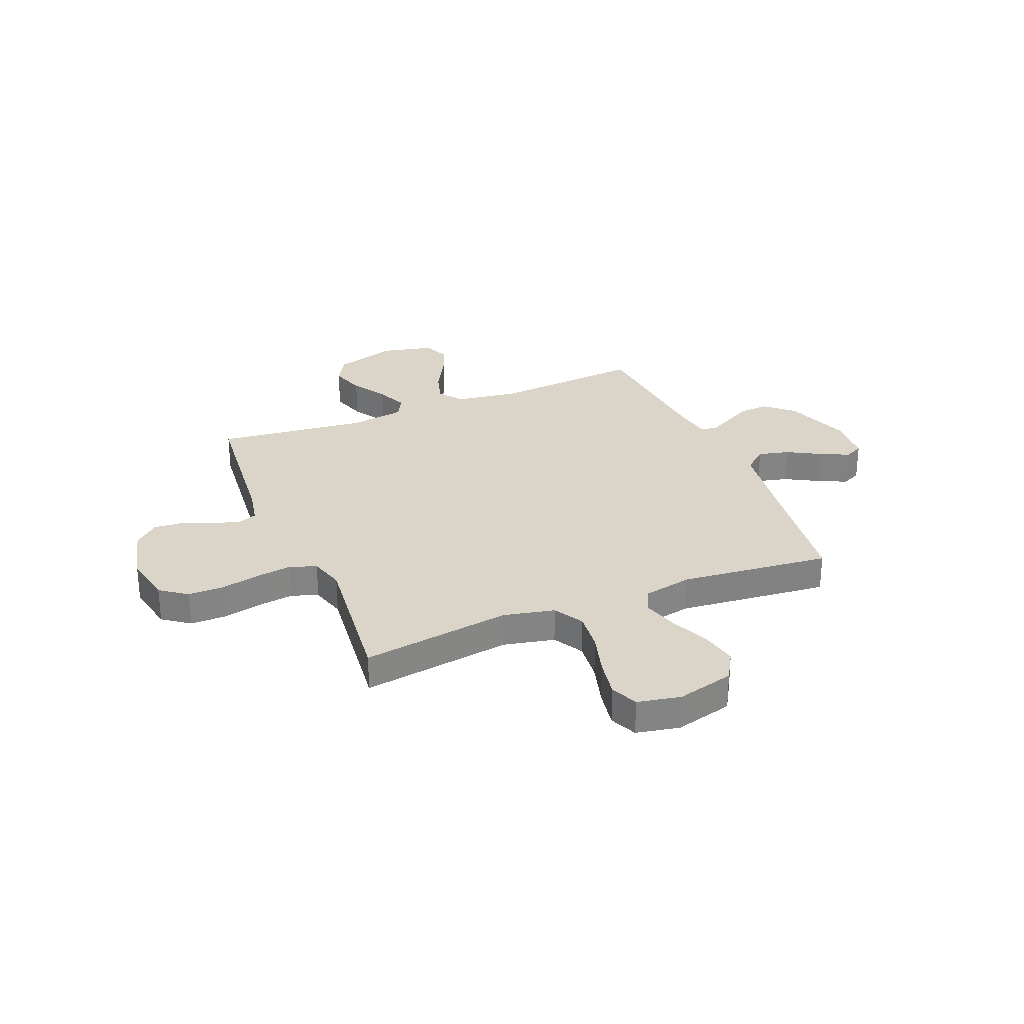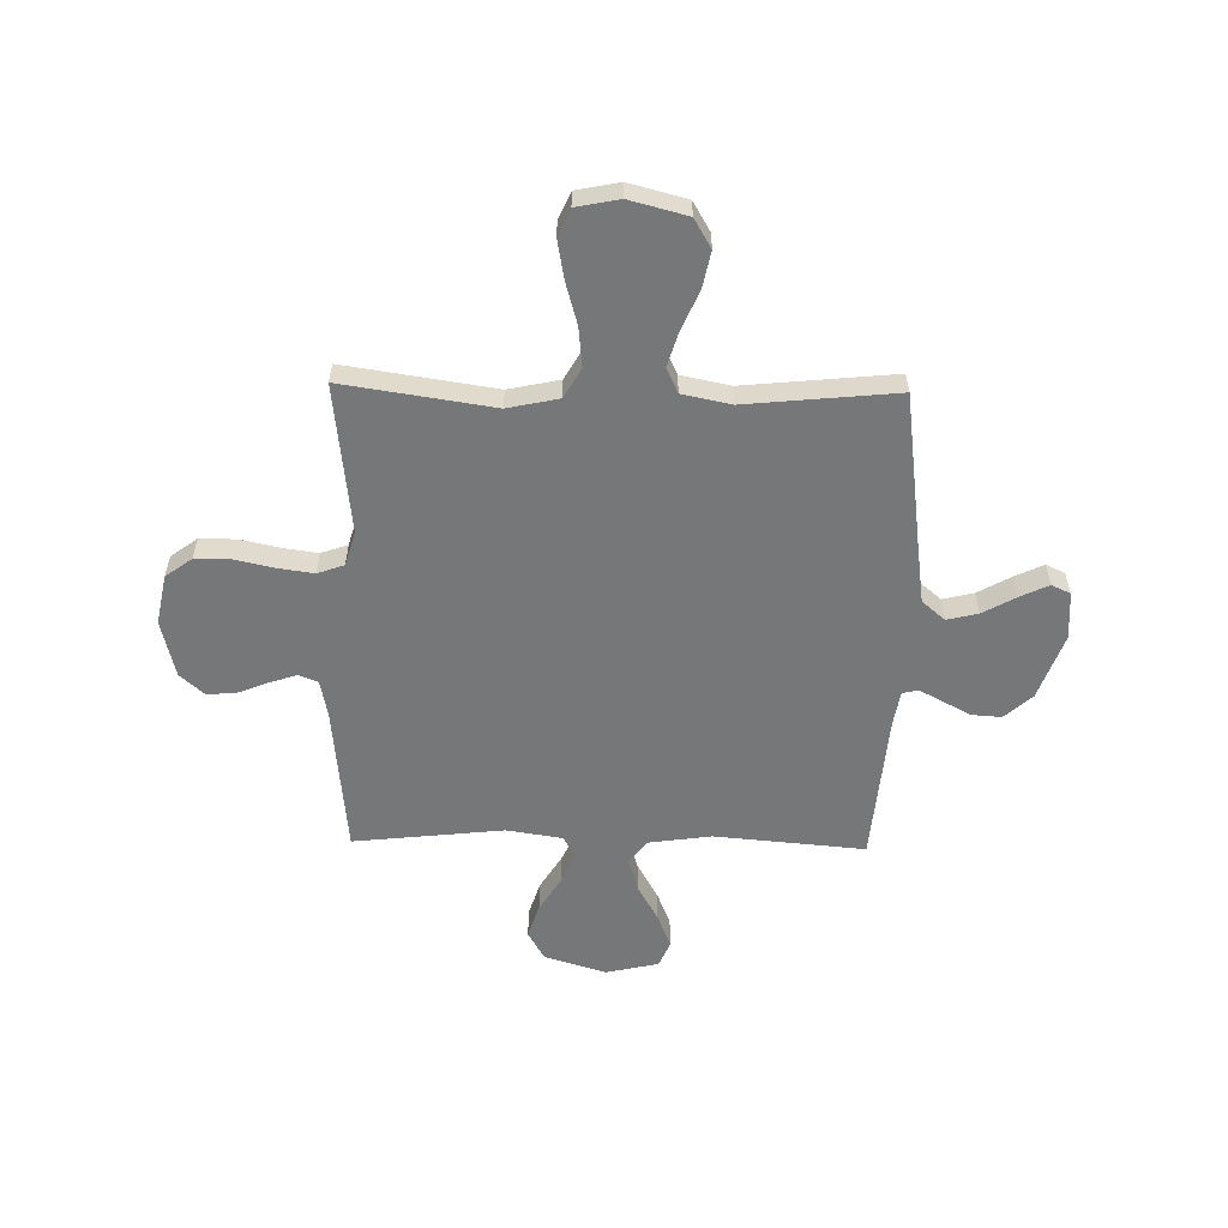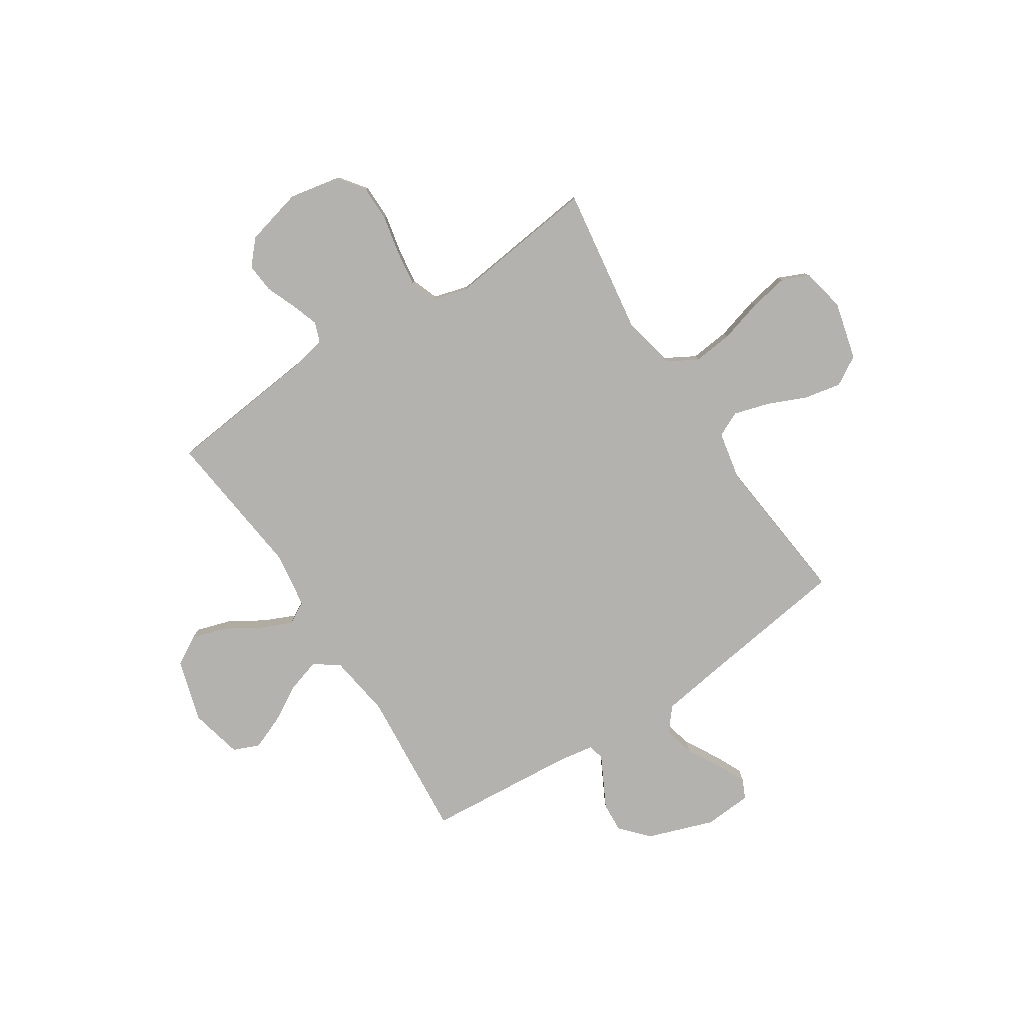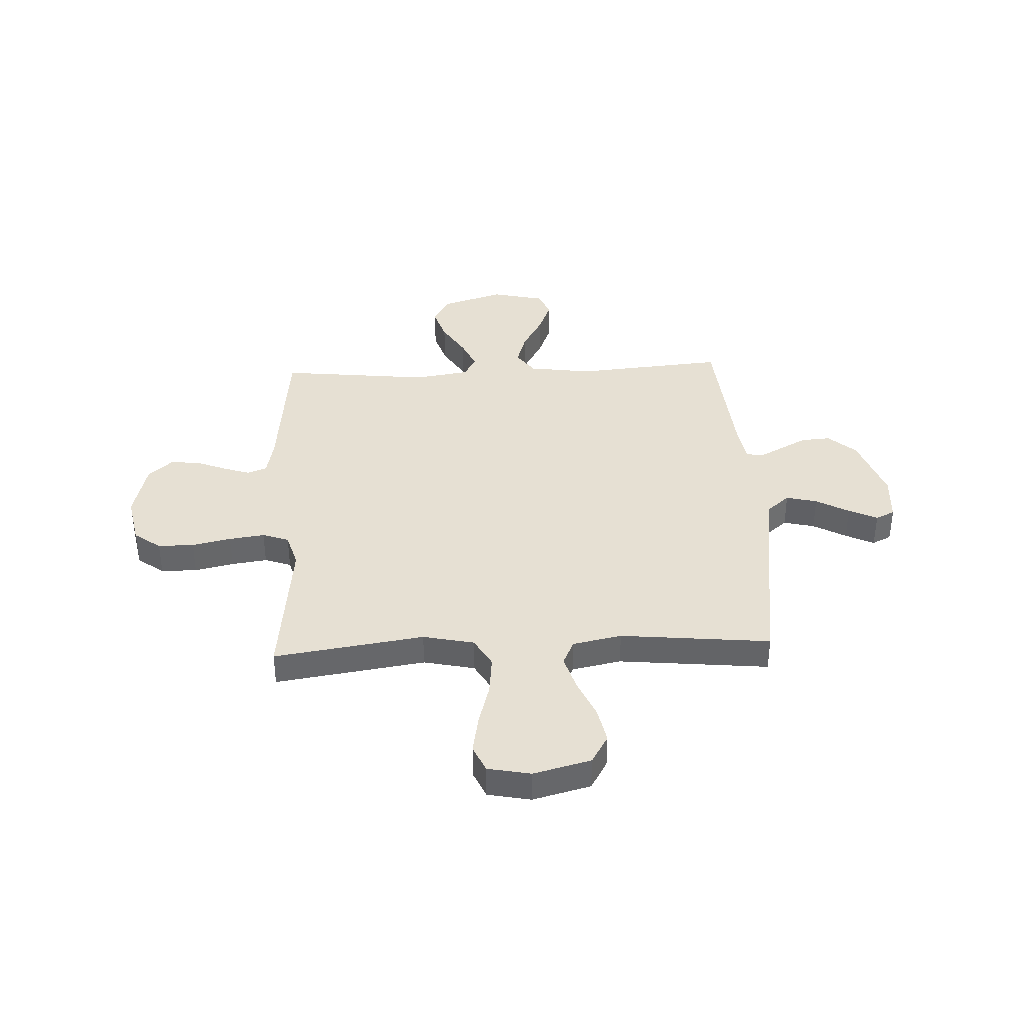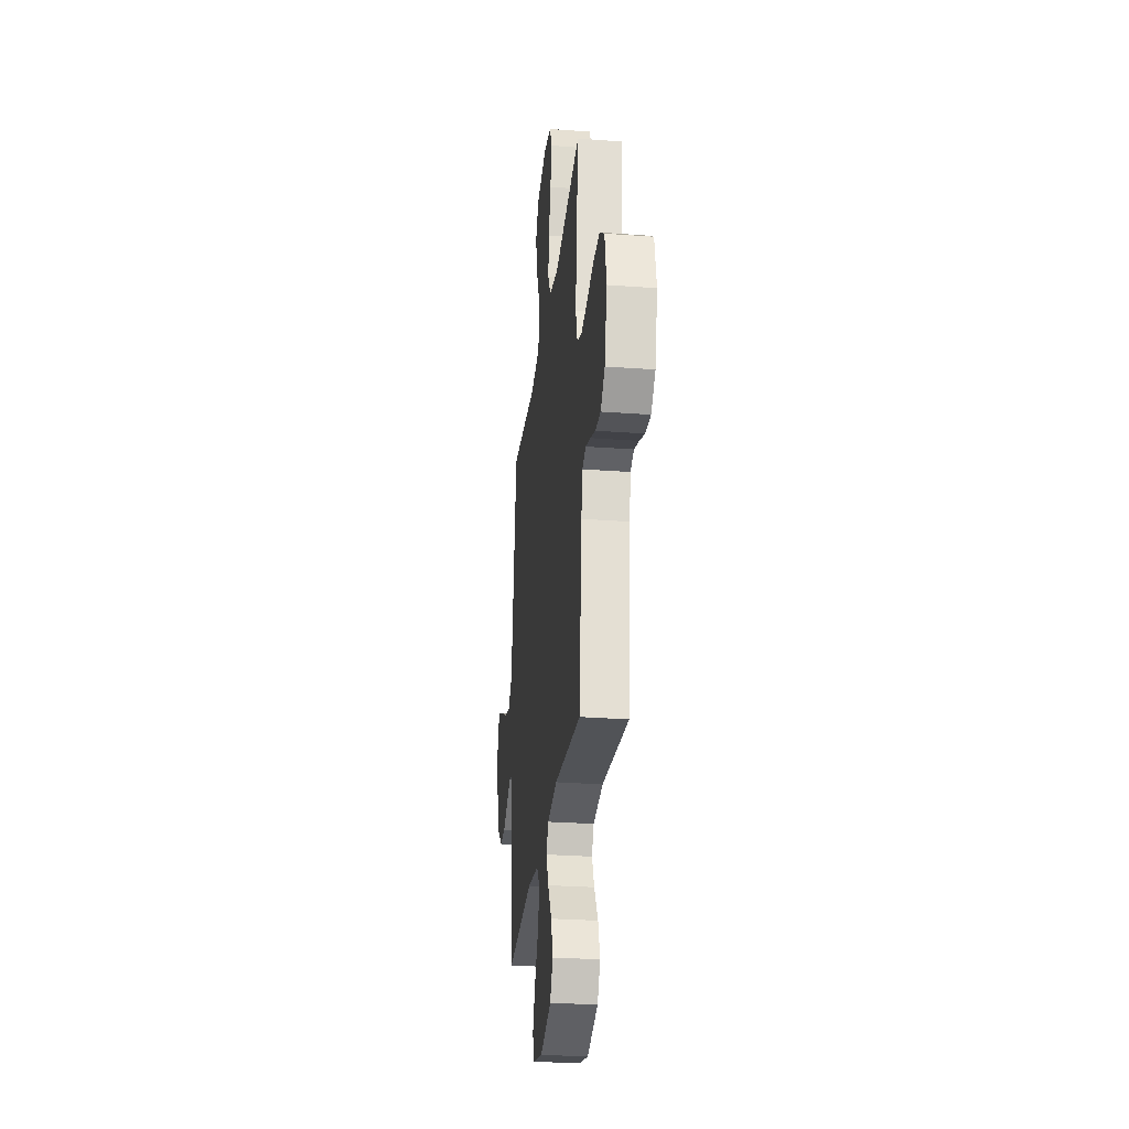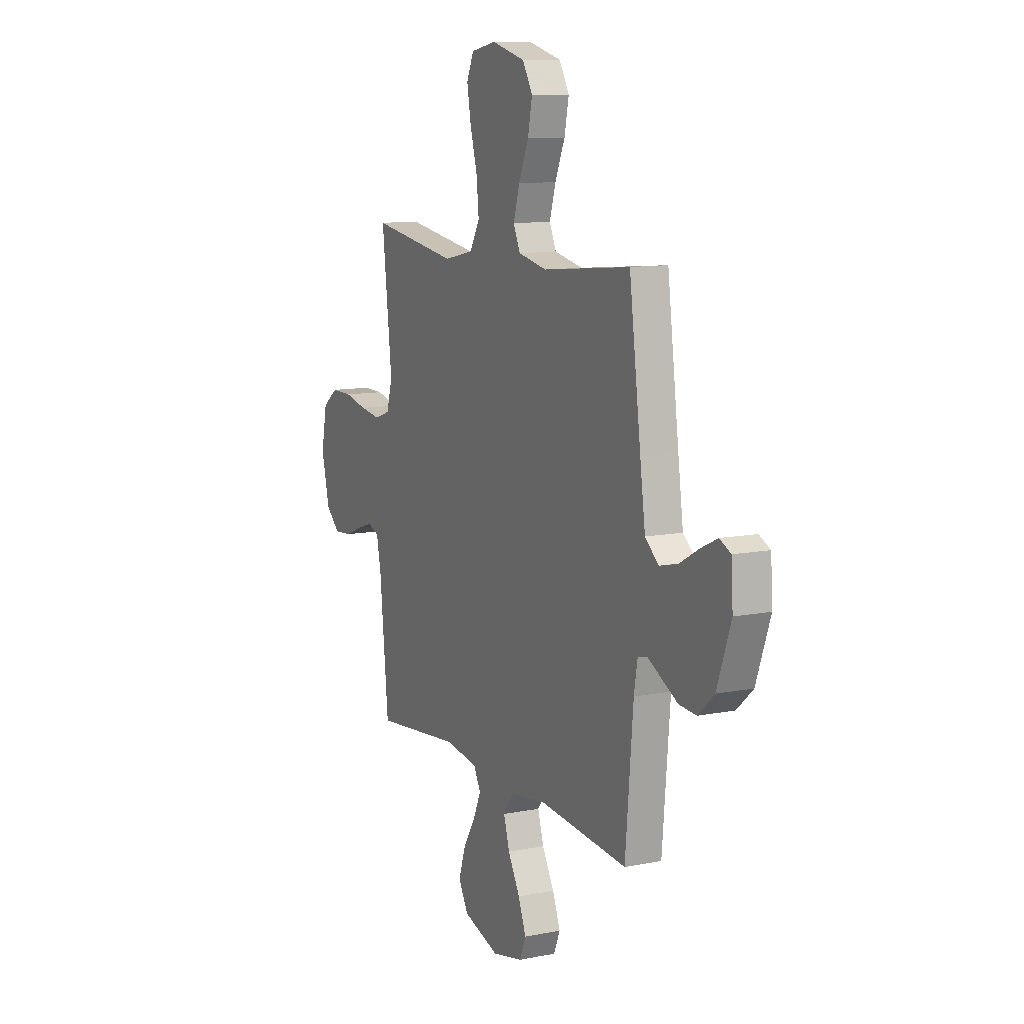
<metadata>
{"format":"obj","ext":"obj","renderer":"f3d","projection":"perspective","resolution":1024,"background":"white","views":[{"elev":29.1,"azim":-22.3,"up":"+Y"},{"elev":-57.0,"azim":-1.1,"up":"+Y"},{"elev":-79.7,"azim":-56.7,"up":"+Y"},{"elev":38.4,"azim":-2.6,"up":"+Y"},{"elev":-28.4,"azim":-96.4,"up":"+Z"},{"elev":11.0,"azim":64.0,"up":"+Z"}]}
</metadata>
<code>
v 0.5 0.07 -0.5
v 0.2 0.07 -0.474
v 0.074 0.07 -0.492
v 0.039 0.07 -0.541
v 0.059 0.07 -0.607
v 0.1 0.07 -0.68
v 0.127 0.07 -0.748
v 0.105 0.07 -0.8
v 0 0.07 -0.824
v -0.124 0.07 -0.786
v -0.157 0.07 -0.728
v -0.135 0.07 -0.659
v -0.092 0.07 -0.589
v -0.065 0.07 -0.528
v -0.089 0.07 -0.484
v -0.2 0.07 -0.467
v -0.5 0.07 -0.5
v -0.53 0.07 -0.2
v -0.545 0.07 -0.126
v -0.584 0.07 -0.111
v -0.638 0.07 -0.129
v -0.698 0.07 -0.153
v -0.757 0.07 -0.158
v -0.805 0.07 -0.115
v -0.833 0.07 0
v -0.813 0.07 0.1
v -0.76 0.07 0.139
v -0.688 0.07 0.139
v -0.61 0.07 0.122
v -0.539 0.07 0.112
v -0.486 0.07 0.131
v -0.466 0.07 0.2
v -0.5 0.07 0.5
v -0.2 0.07 0.455
v -0.098 0.07 0.477
v -0.064 0.07 0.536
v -0.072 0.07 0.615
v -0.096 0.07 0.7
v -0.11 0.07 0.778
v -0.086 0.07 0.832
v 0 0.07 0.849
v 0.115 0.07 0.819
v 0.149 0.07 0.761
v 0.134 0.07 0.688
v 0.1 0.07 0.61
v 0.079 0.07 0.54
v 0.102 0.07 0.49
v 0.2 0.07 0.47
v 0.5 0.07 0.5
v 0.54 0.07 0.2
v 0.558 0.07 0.073
v 0.604 0.07 0.034
v 0.666 0.07 0.049
v 0.732 0.07 0.086
v 0.789 0.07 0.113
v 0.827 0.07 0.095
v 0.833 0.07 0
v 0.786 0.07 -0.132
v 0.731 0.07 -0.181
v 0.672 0.07 -0.177
v 0.617 0.07 -0.148
v 0.57 0.07 -0.123
v 0.538 0.07 -0.13
v 0.526 0.07 -0.2
v 0.5 0 -0.5
v 0.2 0 -0.474
v 0.074 0 -0.492
v 0.039 0 -0.541
v 0.059 0 -0.607
v 0.1 0 -0.68
v 0.127 0 -0.748
v 0.105 0 -0.8
v 0 0 -0.824
v -0.124 0 -0.786
v -0.157 0 -0.728
v -0.135 0 -0.659
v -0.092 0 -0.589
v -0.065 0 -0.528
v -0.089 0 -0.484
v -0.2 0 -0.467
v -0.5 0 -0.5
v -0.53 0 -0.2
v -0.545 0 -0.126
v -0.584 0 -0.111
v -0.638 0 -0.129
v -0.698 0 -0.153
v -0.757 0 -0.158
v -0.805 0 -0.115
v -0.833 0 0
v -0.813 0 0.1
v -0.76 0 0.139
v -0.688 0 0.139
v -0.61 0 0.122
v -0.539 0 0.112
v -0.486 0 0.131
v -0.466 0 0.2
v -0.5 0 0.5
v -0.2 0 0.455
v -0.098 0 0.477
v -0.064 0 0.536
v -0.072 0 0.615
v -0.096 0 0.7
v -0.11 0 0.778
v -0.086 0 0.832
v 0 0 0.849
v 0.115 0 0.819
v 0.149 0 0.761
v 0.134 0 0.688
v 0.1 0 0.61
v 0.079 0 0.54
v 0.102 0 0.49
v 0.2 0 0.47
v 0.5 0 0.5
v 0.54 0 0.2
v 0.558 0 0.073
v 0.604 0 0.034
v 0.666 0 0.049
v 0.732 0 0.086
v 0.789 0 0.113
v 0.827 0 0.095
v 0.833 0 0
v 0.786 0 -0.132
v 0.731 0 -0.181
v 0.672 0 -0.177
v 0.617 0 -0.148
v 0.57 0 -0.123
v 0.538 0 -0.13
v 0.526 0 -0.2
f 60 61 62
f 59 60 62
f 58 59 62
f 57 58 62
f 56 57 62
f 55 56 62
f 54 55 62
f 53 54 62
f 52 53 62 63
f 51 52 63
f 50 51 63 64
f 64 1 2
f 50 64 2
f 49 50 2
f 48 49 2
f 43 44 45
f 42 43 45
f 41 42 45
f 40 41 45
f 39 40 45
f 38 39 45
f 37 38 45
f 36 37 45 46
f 35 36 46 47
f 32 33 34
f 48 2 3
f 47 48 3
f 35 47 3
f 34 35 3
f 32 34 3
f 31 32 3
f 27 28 29
f 26 27 29
f 25 26 29
f 24 25 29
f 23 24 29
f 22 23 29
f 21 22 29
f 20 21 29 30
f 16 17 18
f 15 16 18 19
f 11 12 13
f 10 11 13
f 9 10 13
f 8 9 13
f 7 8 13
f 6 7 13
f 5 6 13
f 4 5 13 14
f 3 4 14 15
f 19 20 30 31
f 3 15 19 31
f 126 125 124
f 126 124 123
f 126 123 122
f 126 122 121
f 126 121 120
f 126 120 119
f 126 119 118
f 126 118 117
f 127 126 117 116
f 127 116 115
f 128 127 115 114
f 66 65 128
f 66 128 114
f 66 114 113
f 66 113 112
f 109 108 107
f 109 107 106
f 109 106 105
f 109 105 104
f 109 104 103
f 109 103 102
f 109 102 101
f 110 109 101 100
f 111 110 100 99
f 98 97 96
f 67 66 112
f 67 112 111
f 67 111 99
f 67 99 98
f 67 98 96
f 67 96 95
f 93 92 91
f 93 91 90
f 93 90 89
f 93 89 88
f 93 88 87
f 93 87 86
f 93 86 85
f 94 93 85 84
f 82 81 80
f 83 82 80 79
f 77 76 75
f 77 75 74
f 77 74 73
f 77 73 72
f 77 72 71
f 77 71 70
f 77 70 69
f 78 77 69 68
f 79 78 68 67
f 95 94 84 83
f 95 83 79 67
f 1 65 66 2
f 2 66 67 3
f 3 67 68 4
f 4 68 69 5
f 5 69 70 6
f 6 70 71 7
f 7 71 72 8
f 8 72 73 9
f 9 73 74 10
f 10 74 75 11
f 11 75 76 12
f 12 76 77 13
f 13 77 78 14
f 14 78 79 15
f 15 79 80 16
f 16 80 81 17
f 17 81 82 18
f 18 82 83 19
f 19 83 84 20
f 20 84 85 21
f 21 85 86 22
f 22 86 87 23
f 23 87 88 24
f 24 88 89 25
f 25 89 90 26
f 26 90 91 27
f 27 91 92 28
f 28 92 93 29
f 29 93 94 30
f 30 94 95 31
f 31 95 96 32
f 32 96 97 33
f 33 97 98 34
f 34 98 99 35
f 35 99 100 36
f 36 100 101 37
f 37 101 102 38
f 38 102 103 39
f 39 103 104 40
f 40 104 105 41
f 41 105 106 42
f 42 106 107 43
f 43 107 108 44
f 44 108 109 45
f 45 109 110 46
f 46 110 111 47
f 47 111 112 48
f 48 112 113 49
f 49 113 114 50
f 50 114 115 51
f 51 115 116 52
f 52 116 117 53
f 53 117 118 54
f 54 118 119 55
f 55 119 120 56
f 56 120 121 57
f 57 121 122 58
f 58 122 123 59
f 59 123 124 60
f 60 124 125 61
f 61 125 126 62
f 62 126 127 63
f 63 127 128 64
f 64 128 65 1

</code>
